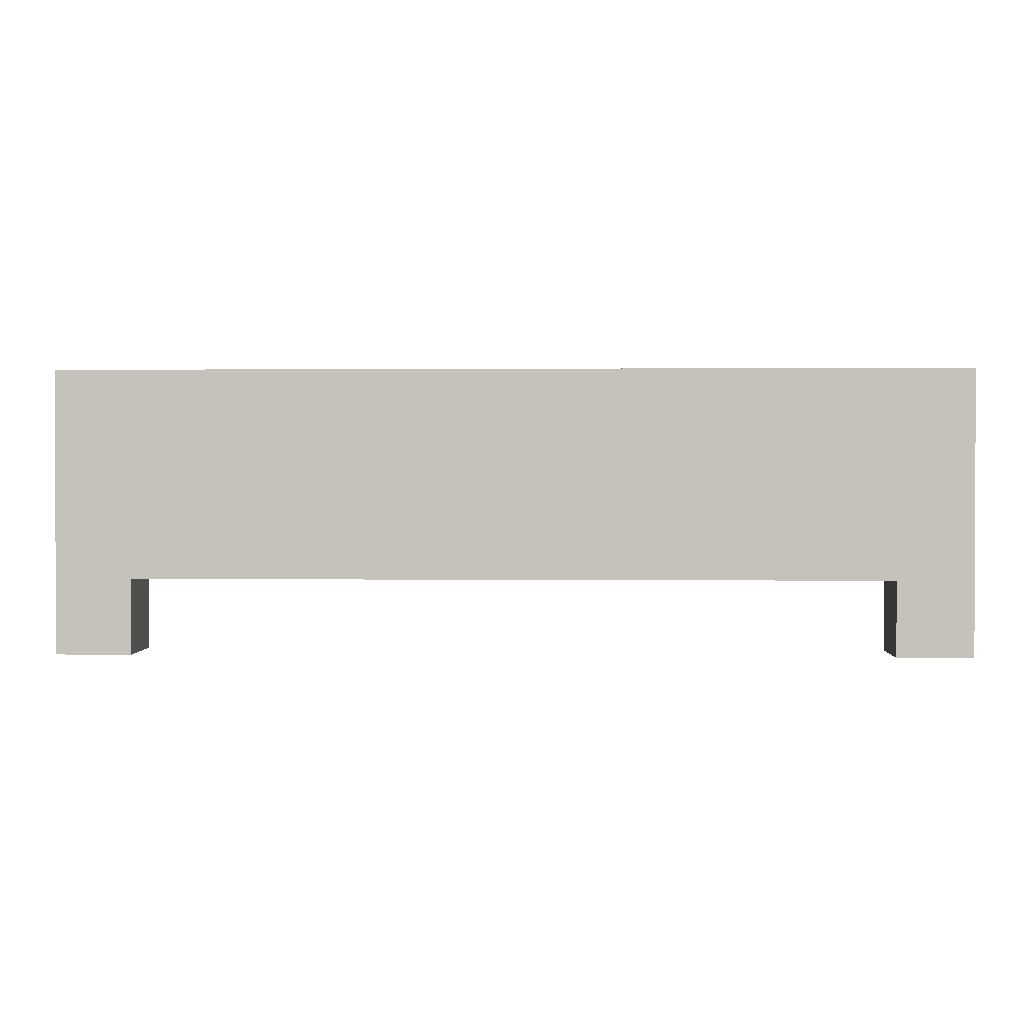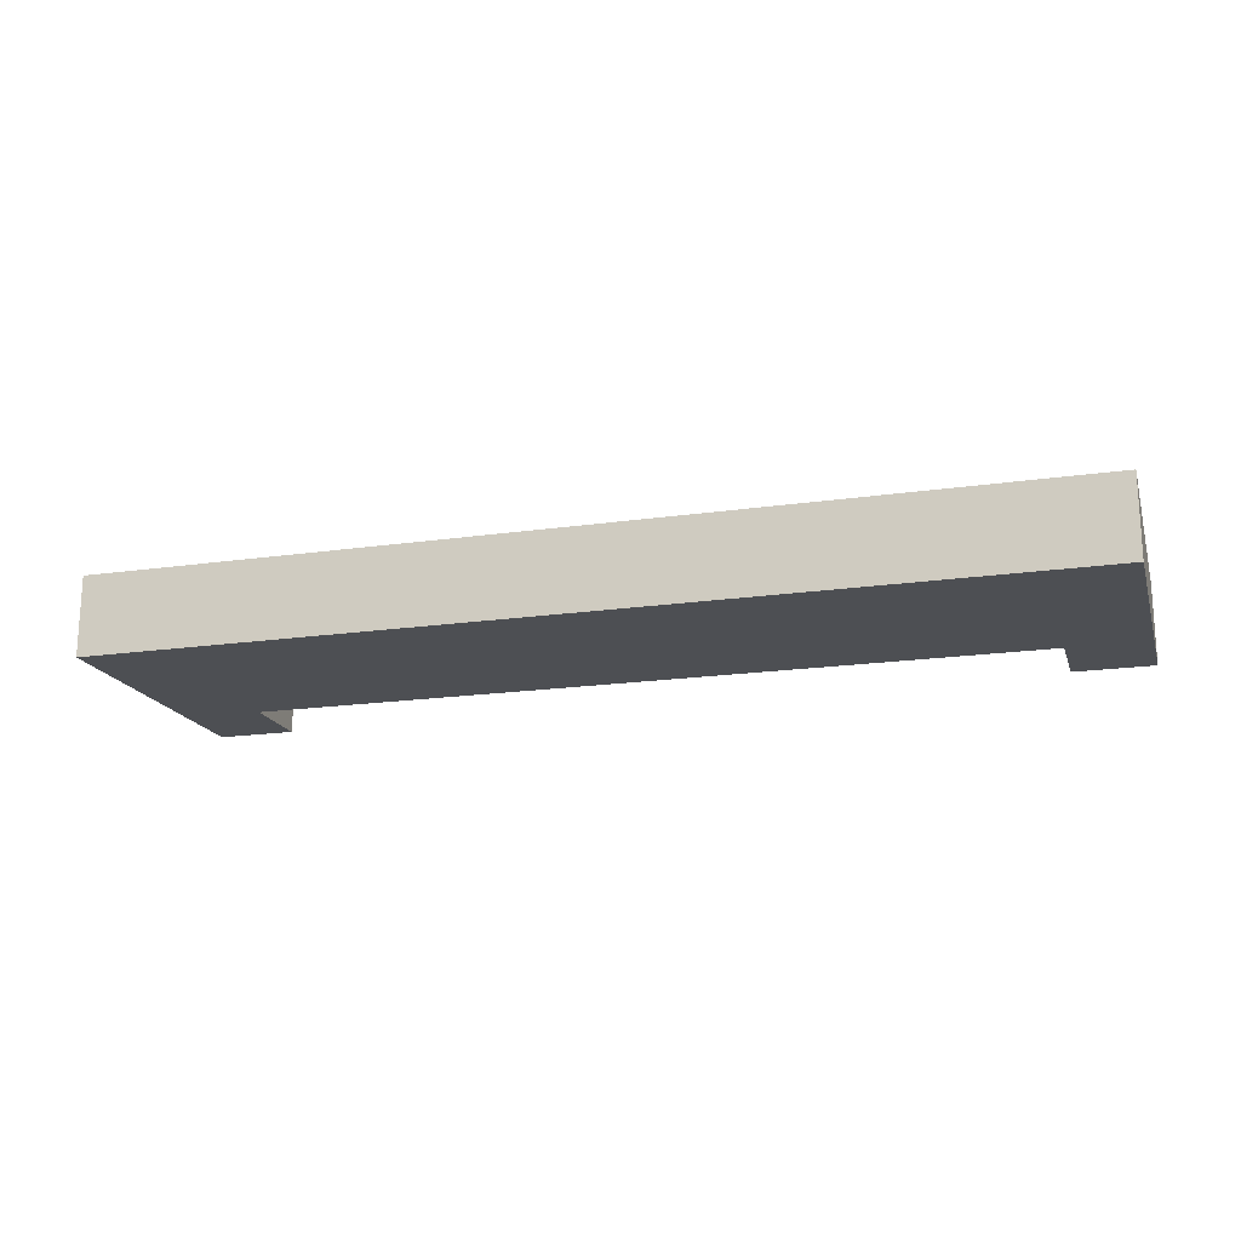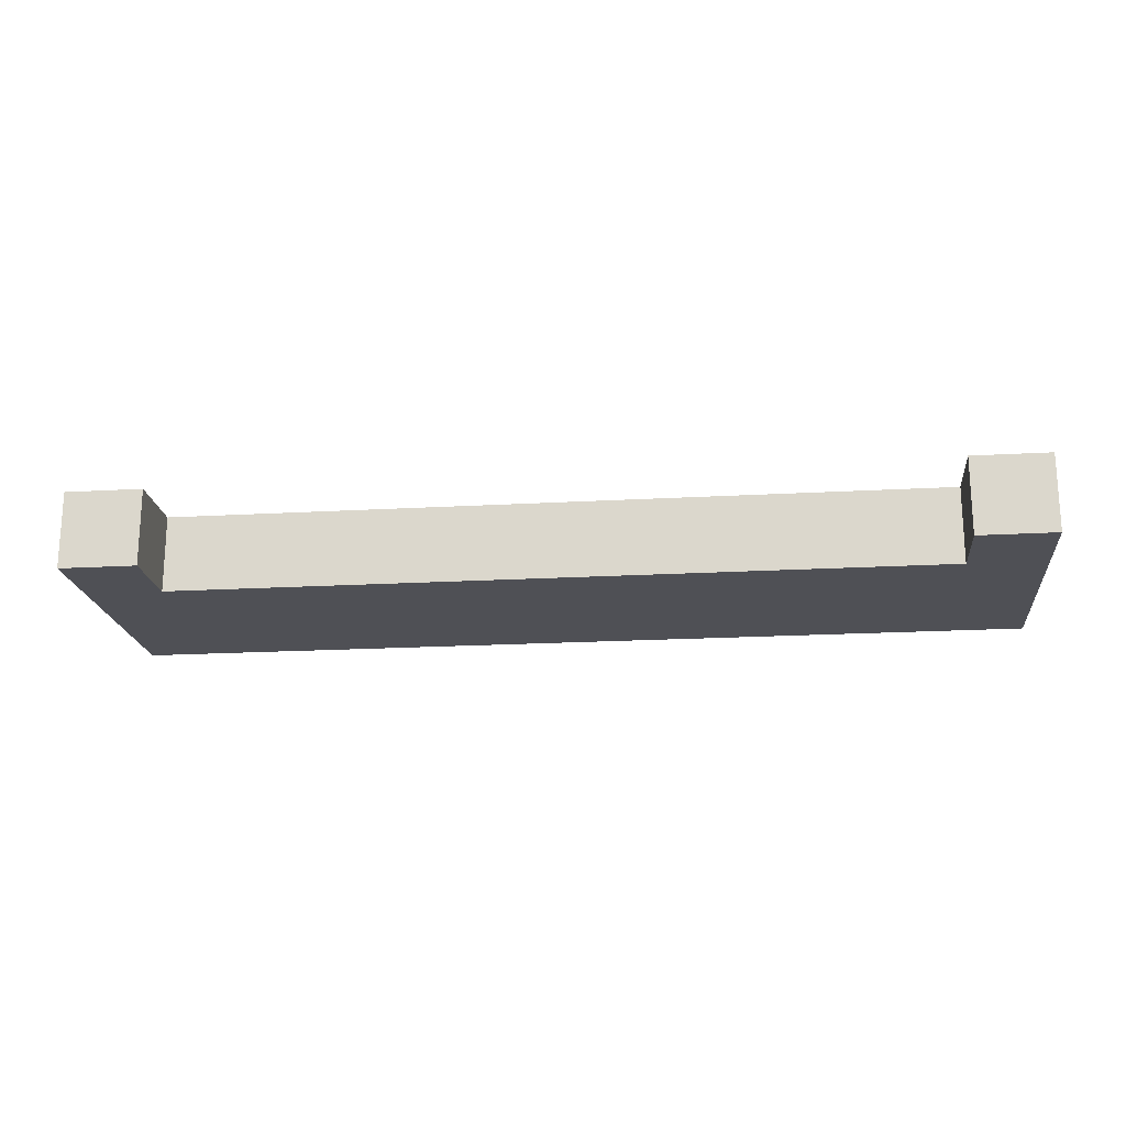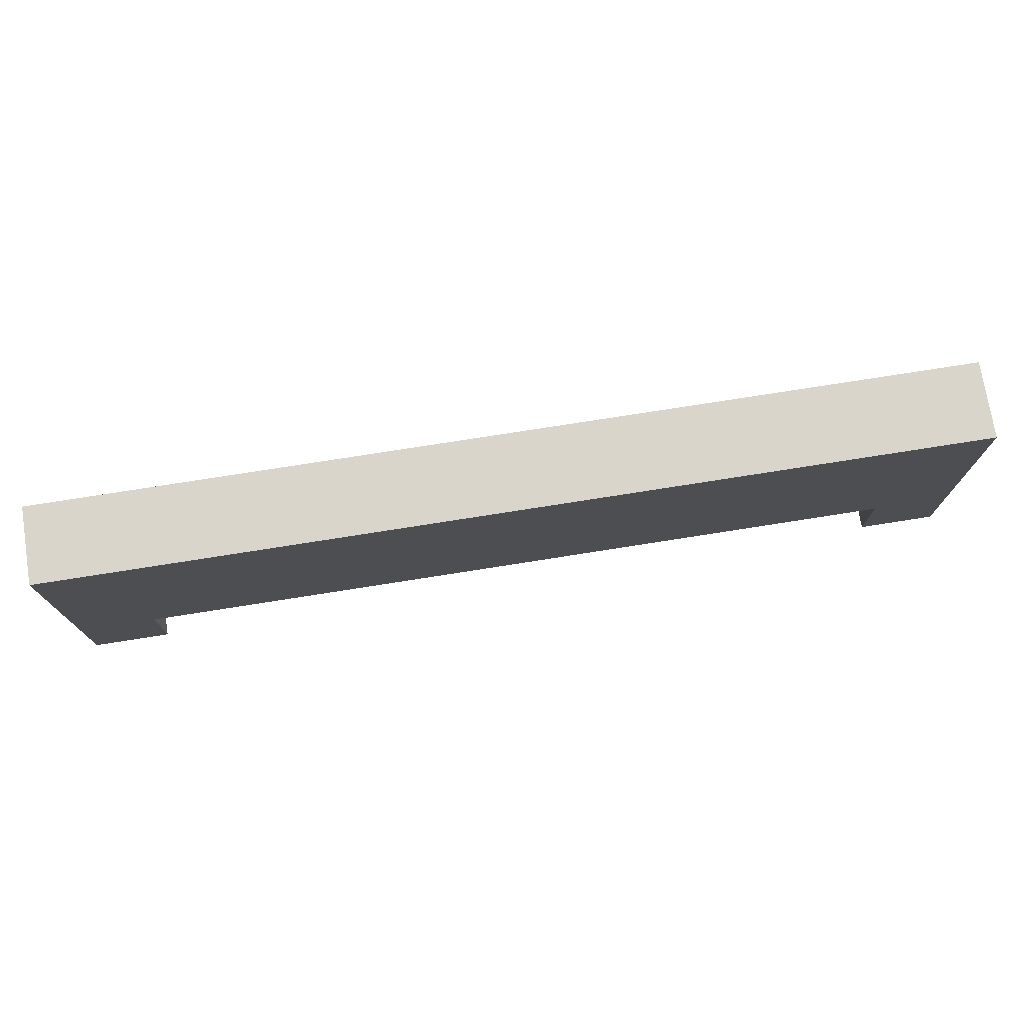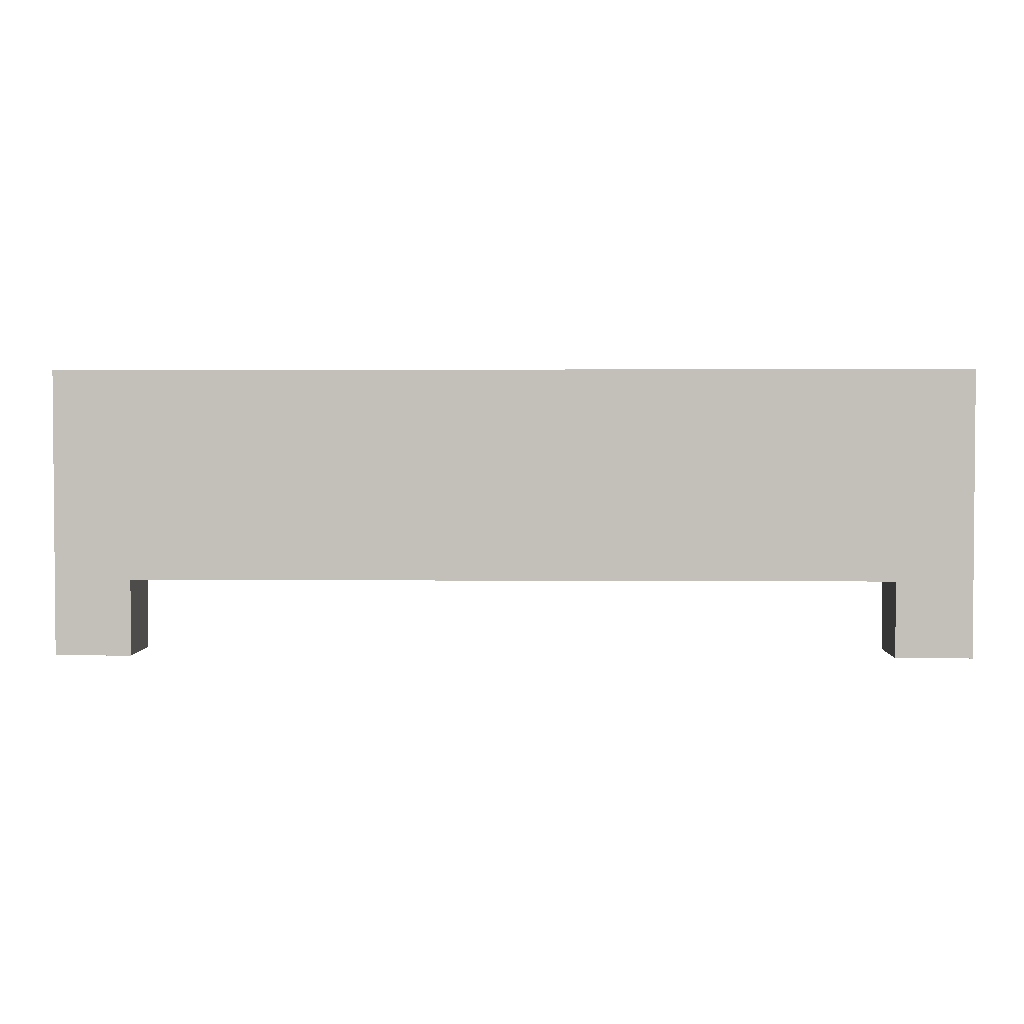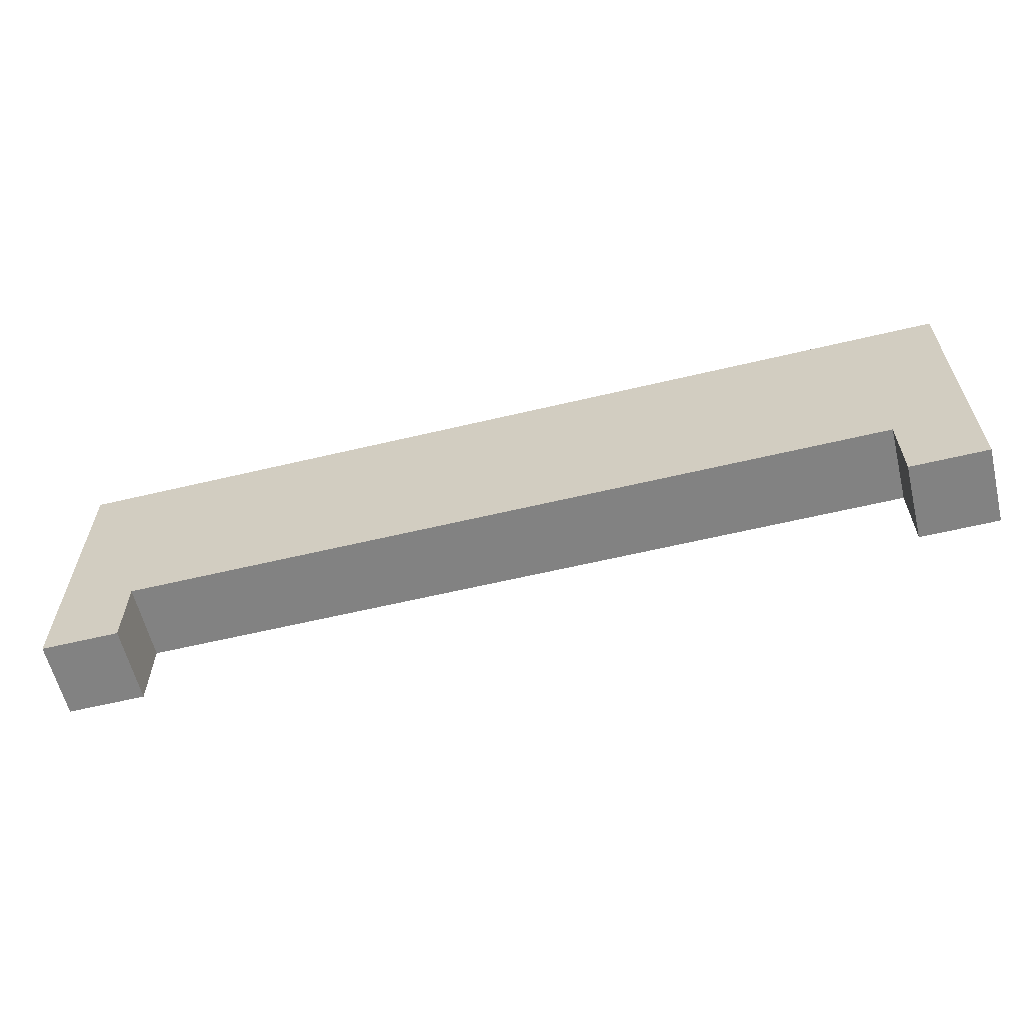
<metadata>
{"format":"obj","ext":"obj","renderer":"f3d","projection":"perspective","resolution":1024,"background":"white","views":[{"elev":1.2,"azim":-177.6,"up":"+Y"},{"elev":-18.0,"azim":-164.1,"up":"+Z"},{"elev":-19.3,"azim":6.1,"up":"+Z"},{"elev":74.7,"azim":171.0,"up":"+Y"},{"elev":2.6,"azim":1.6,"up":"+Y"},{"elev":-60.7,"azim":-166.3,"up":"+Y"}]}
</metadata>
<code>
g pb_Mesh67420
v -6 -3 0.5
v -6 -3 -0.5
v -6 -0.25 0.5
v -6 -0.25 -0.5
v 6 -3 -0.5
v 6 -3 0.5
v 6 -0.25 -0.5
v 6 -0.25 0.5
v 6 -3 0.5
v 5 -3 0.5
v 5 -0.25 0.5
v 6 -0.25 0.5
v 5 -0.25 -0.5
v 6 -3 -0.5
v 6 -0.25 -0.5
v 5 -3 -0.5
v 5 -0.25 -0.5
v 6 -0.25 -0.5
v 6 -0.25 0.5
v 5 -0.25 0.5
v 6 -4 0.5
v 5 -4 -0.5
v 5 -4 0.5
v 6 -4 -0.5
v 5 -3 -0.5
v 5 -3 0.5
v 5 -4 -0.5
v 5 -4 0.5
v 5 -4 0.5
v 6 -4 0.5
v 6 -4 0.5
v 6 -4 -0.5
v 6 -4 -0.5
v 5 -4 -0.5
v -5 -3 0.5
v -5 -0.25 0.5
v -6 -3 0.5
v -6 -0.25 0.5
v -5 -0.25 -0.5
v -5 -3 -0.5
v -6 -0.25 -0.5
v -6 -3 -0.5
v -6 -0.25 -0.5
v -5 -0.25 -0.5
v -5 -0.25 0.5
v -6 -0.25 0.5
v -5 -4 0.5
v -6 -4 -0.5
v -6 -4 0.5
v -5 -4 -0.5
v 5 -3 0.5
v -5 -3 -0.5
v -5 -3 0.5
v 5 -3 -0.5
v -6 -4 -0.5
v -6 -4 0.5
v -6 -4 0.5
v -5 -4 0.5
v -5 -3 0.5
v -5 -3 -0.5
v -5 -4 0.5
v -5 -4 -0.5
v -5 -4 -0.5
v -6 -4 -0.5
g pb_Mesh67420_0
f 3 2 1
f 3 4 2
f 7 6 5
f 7 8 6
f 11 10 9
f 11 9 12
f 15 14 13
f 14 16 13
f 19 18 17
f 19 17 20
f 23 22 21
f 22 24 21
f 27 26 25
f 27 28 26
f 29 9 10
f 29 30 9
f 31 5 6
f 31 32 5
f 33 16 14
f 33 34 16
f 36 35 10
f 36 10 11
f 38 37 35
f 38 35 36
f 13 16 39
f 16 40 39
f 39 40 41
f 40 42 41
f 45 44 43
f 45 43 46
f 20 17 44
f 20 44 45
f 49 48 47
f 48 50 47
f 53 52 51
f 52 54 51
f 55 1 2
f 55 56 1
f 57 35 37
f 57 58 35
f 61 60 59
f 61 62 60
f 63 42 40
f 63 64 42

</code>
